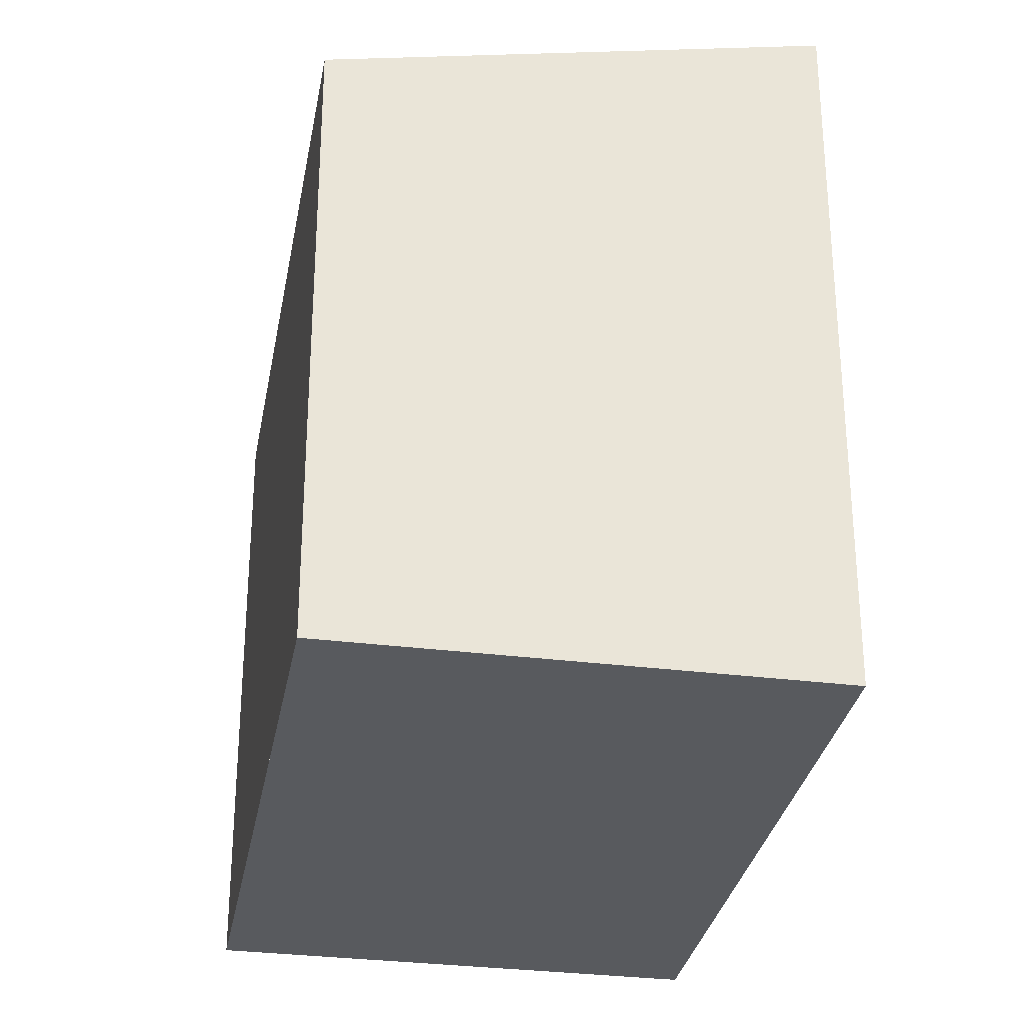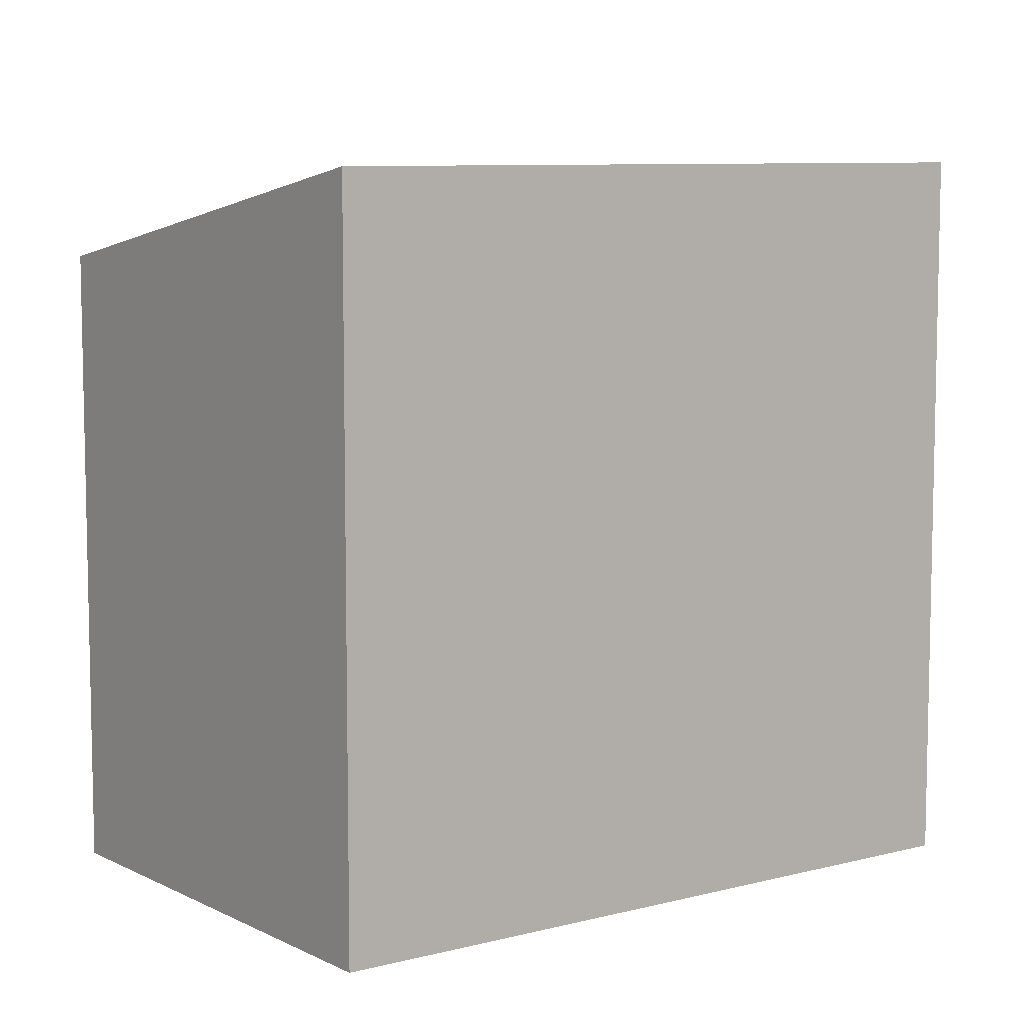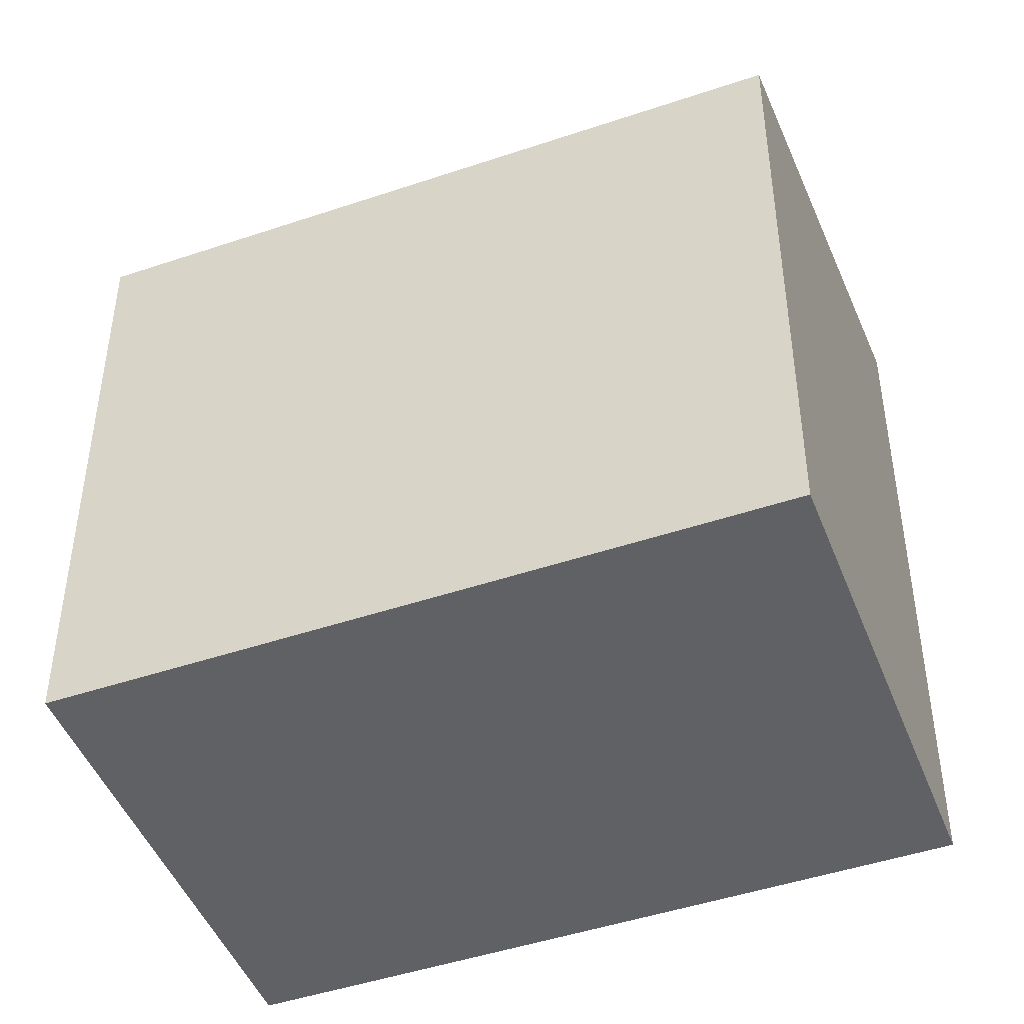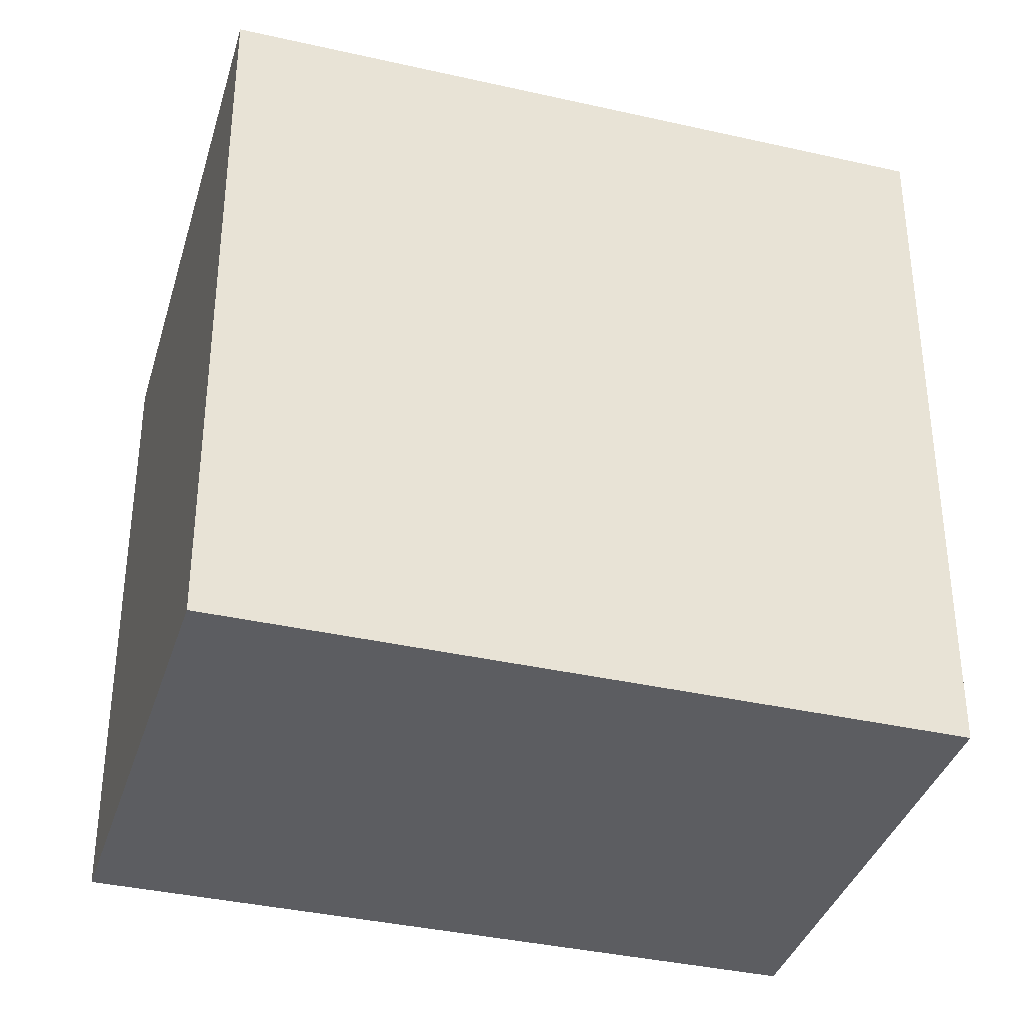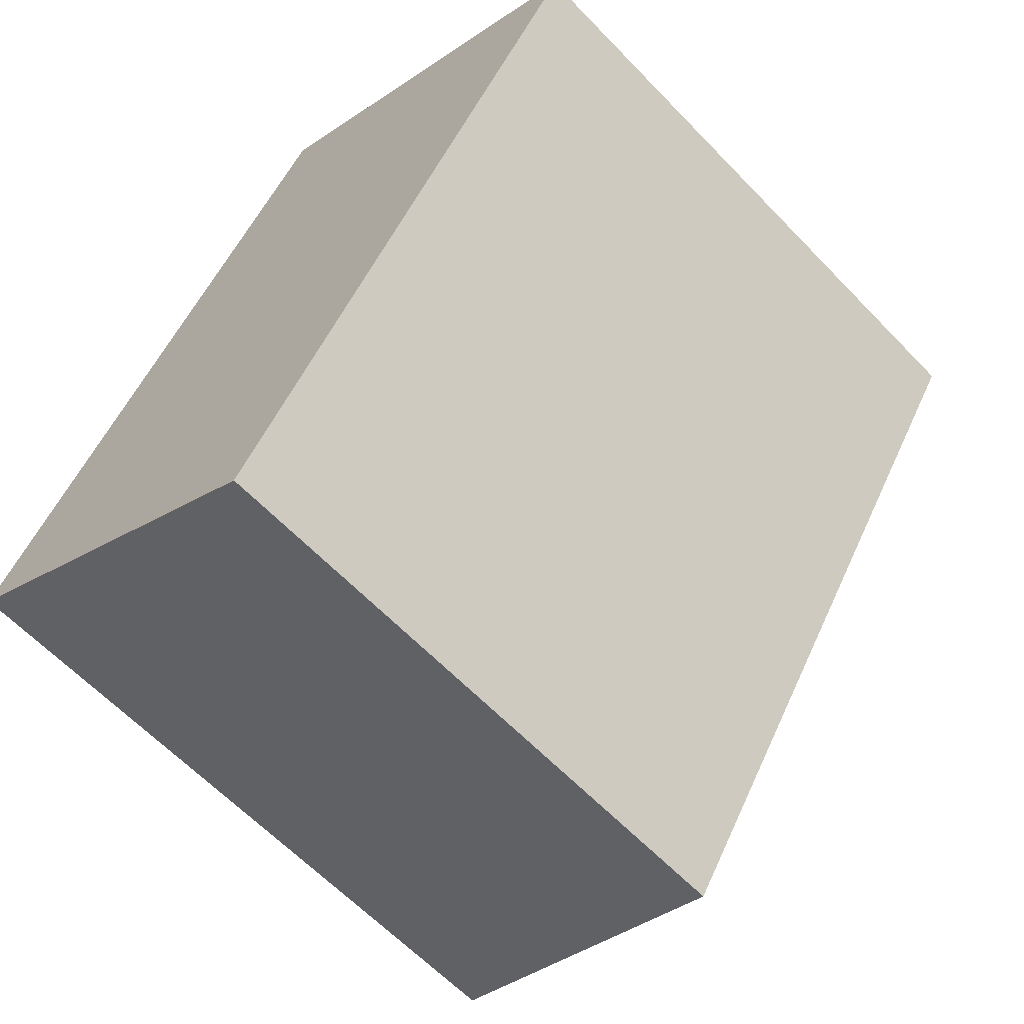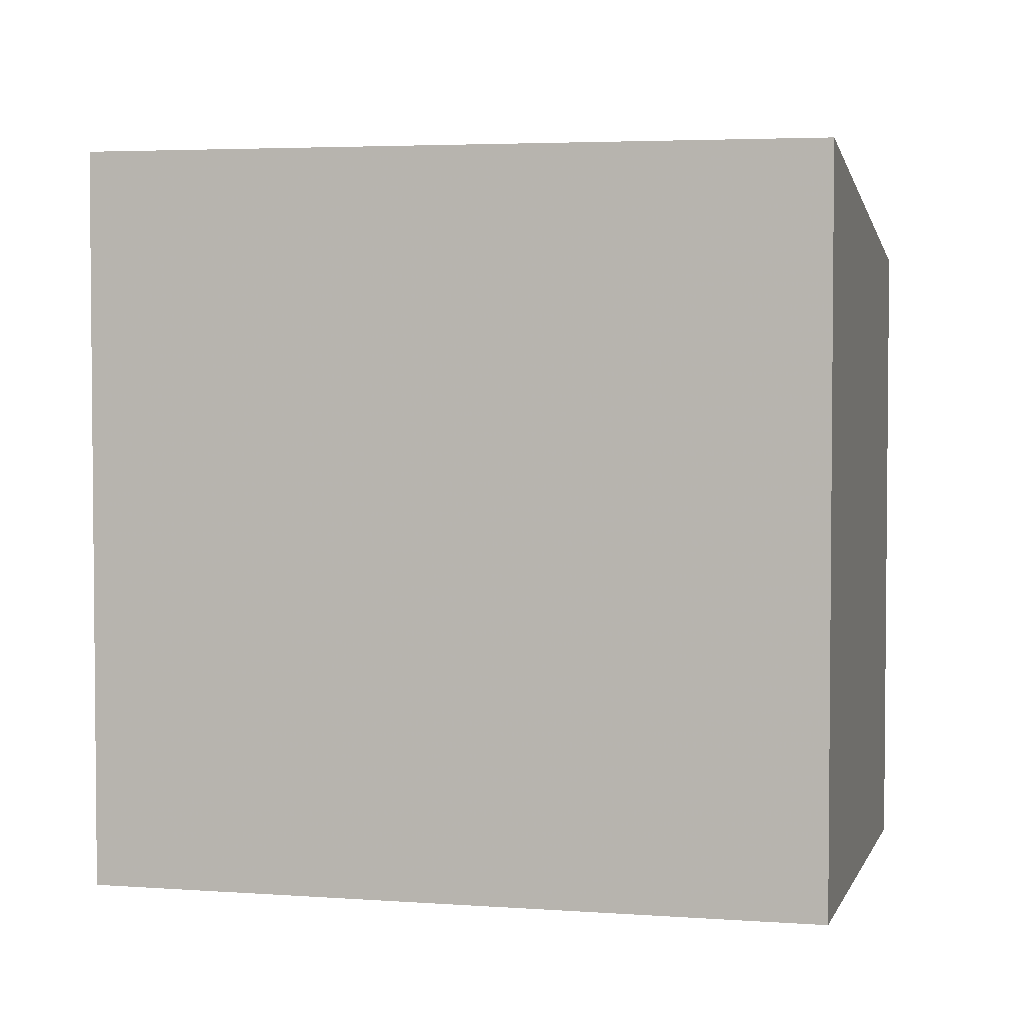
<metadata>
{"format":"obj","ext":"obj","renderer":"f3d","projection":"perspective","resolution":1024,"background":"white","views":[{"elev":-30.7,"azim":23.6,"up":"+Z"},{"elev":8.2,"azim":87.6,"up":"+Z"},{"elev":-46.6,"azim":-35.3,"up":"+Z"},{"elev":-37.1,"azim":107.3,"up":"+Z"},{"elev":-62.2,"azim":-136.4,"up":"+Y"},{"elev":3.6,"azim":138.1,"up":"+Z"}]}
</metadata>
<code>
v -362.7 -551.3 3.096
v -361 -553.9 3.099
v -362.7 -555.1 2.69
v -364.4 -552.5 2.687
v -361 -554 3.081
v -362.8 -551.4 3.078
v -362.7 -555.1 2.69
v -364.4 -552.5 2.688
v -362.8 -555.1 2.69
v -362.7 -555.1 2.69
v -361.1 -553.9 3.081
v -361 -553.9 3.098
v -361 -553.9 3.098
v -362.7 -551.3 3.096
v -362.7 -551.3 0
v -361 -553.9 0
v -361 -554 3.081
v -361 -553.9 3.099
v -361 -553.9 4.441e-16
v -361 -554 0
v -362.8 -555.1 2.69
v -362.7 -555.1 2.69
v -362.7 -555.1 0
v -362.8 -555.1 4.441e-16
v -364.4 -552.5 2.688
v -364.4 -552.5 2.687
v -364.4 -552.5 4.441e-16
v -364.4 -552.5 0
v -362.7 -555.1 2.69
v -361 -554 3.081
v -361 -554 0
v -362.7 -555.1 0
v -362.7 -551.3 3.096
v -362.8 -551.4 3.078
v -362.8 -551.4 0
v -362.7 -551.3 0
v -362.7 -555.1 2.69
v -362.7 -555.1 2.69
v -362.7 -555.1 0
v -362.7 -555.1 0
v -362.8 -551.4 3.078
v -364.4 -552.5 2.688
v -364.4 -552.5 0
v -362.8 -551.4 0
v -364.4 -552.5 2.687
v -362.8 -555.1 2.69
v -362.8 -555.1 4.441e-16
v -364.4 -552.5 4.441e-16
v -361 -553.9 3.099
v -361 -553.9 3.098
v -361 -553.9 0
v -361 -553.9 4.441e-16
v -362.7 -551.3 0
v -361 -553.9 0
v -362.7 -555.1 0
v -364.4 -552.5 0
f 12 2 5 11
f 11 5 7 10
f 10 7 3 9
f 9 4 8 10
f 10 8 6 11
f 11 6 1 12
f 14 15 16 13
f 18 19 20 17
f 22 23 24 21
f 26 27 28 25
f 30 31 32 29
f 34 35 36 33
f 38 39 40 37
f 42 43 44 41
f 46 47 48 45
f 50 51 52 49
f 54 55 56 53

</code>
